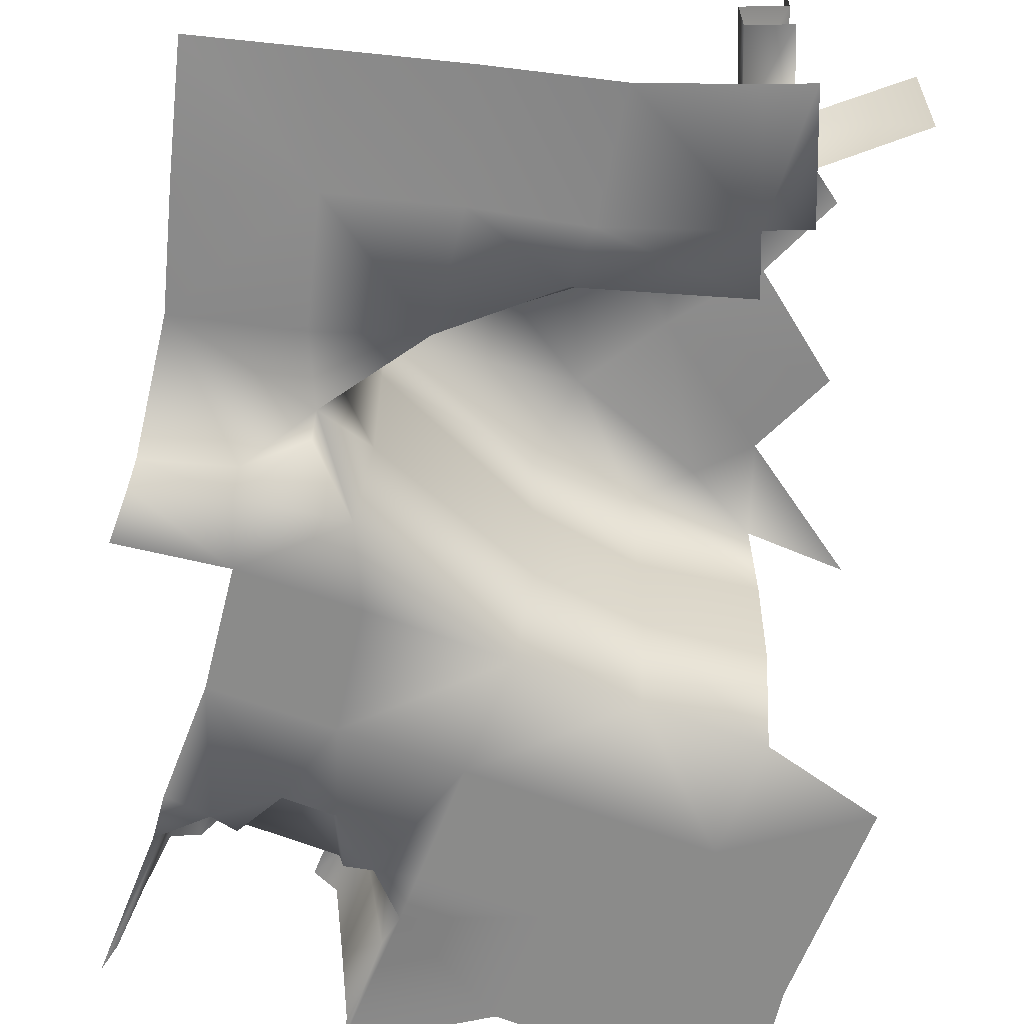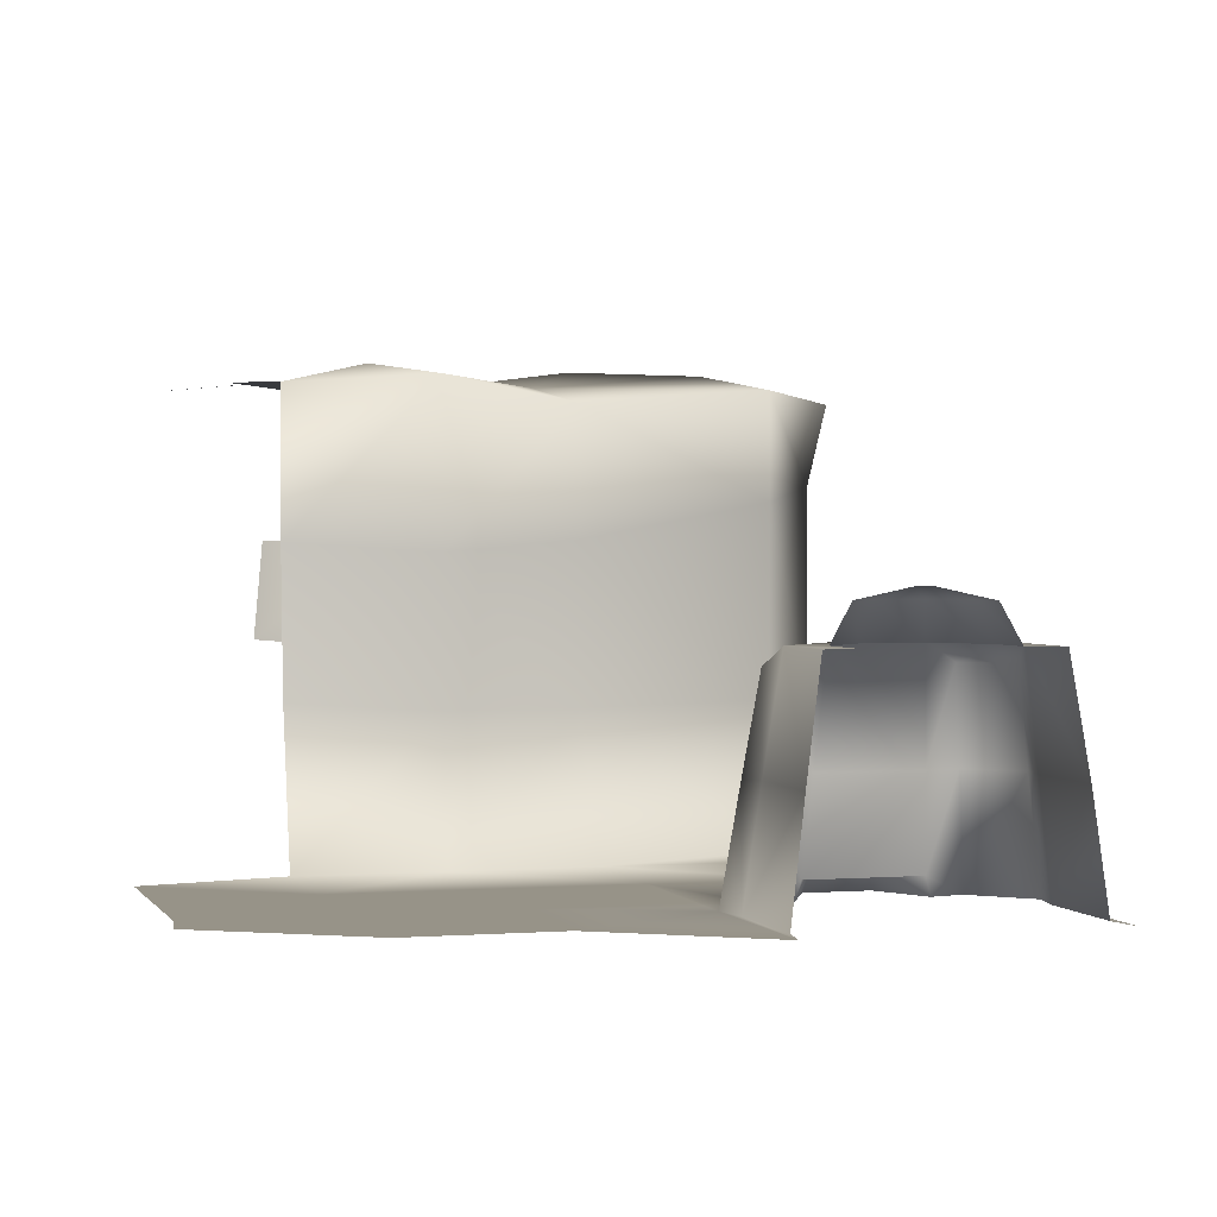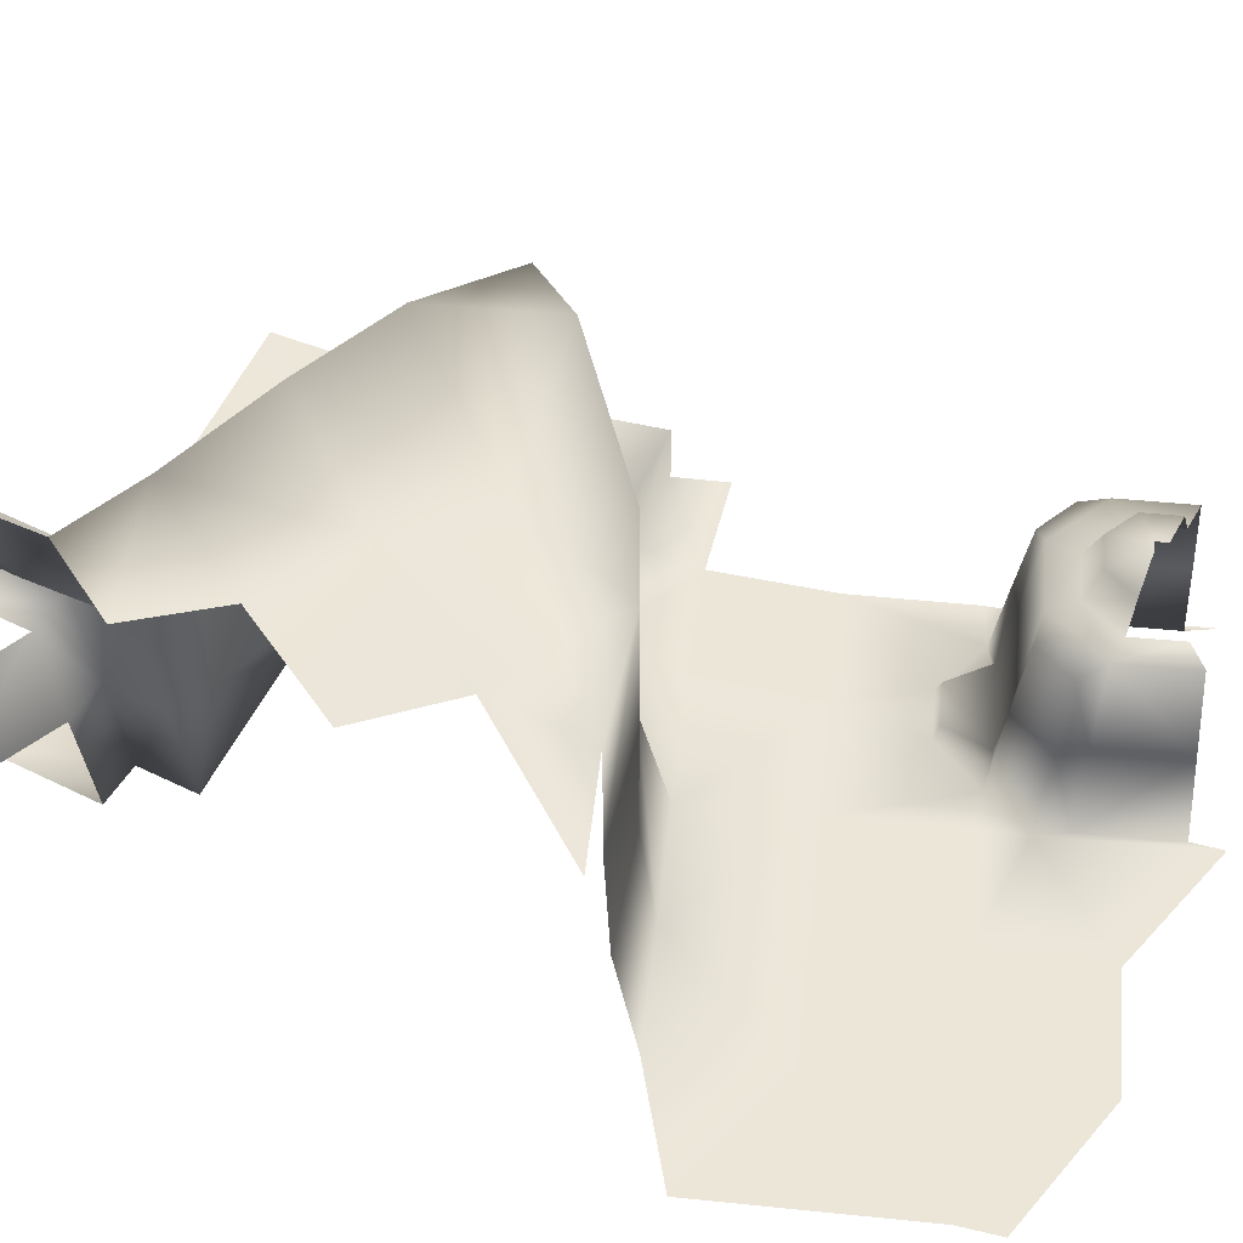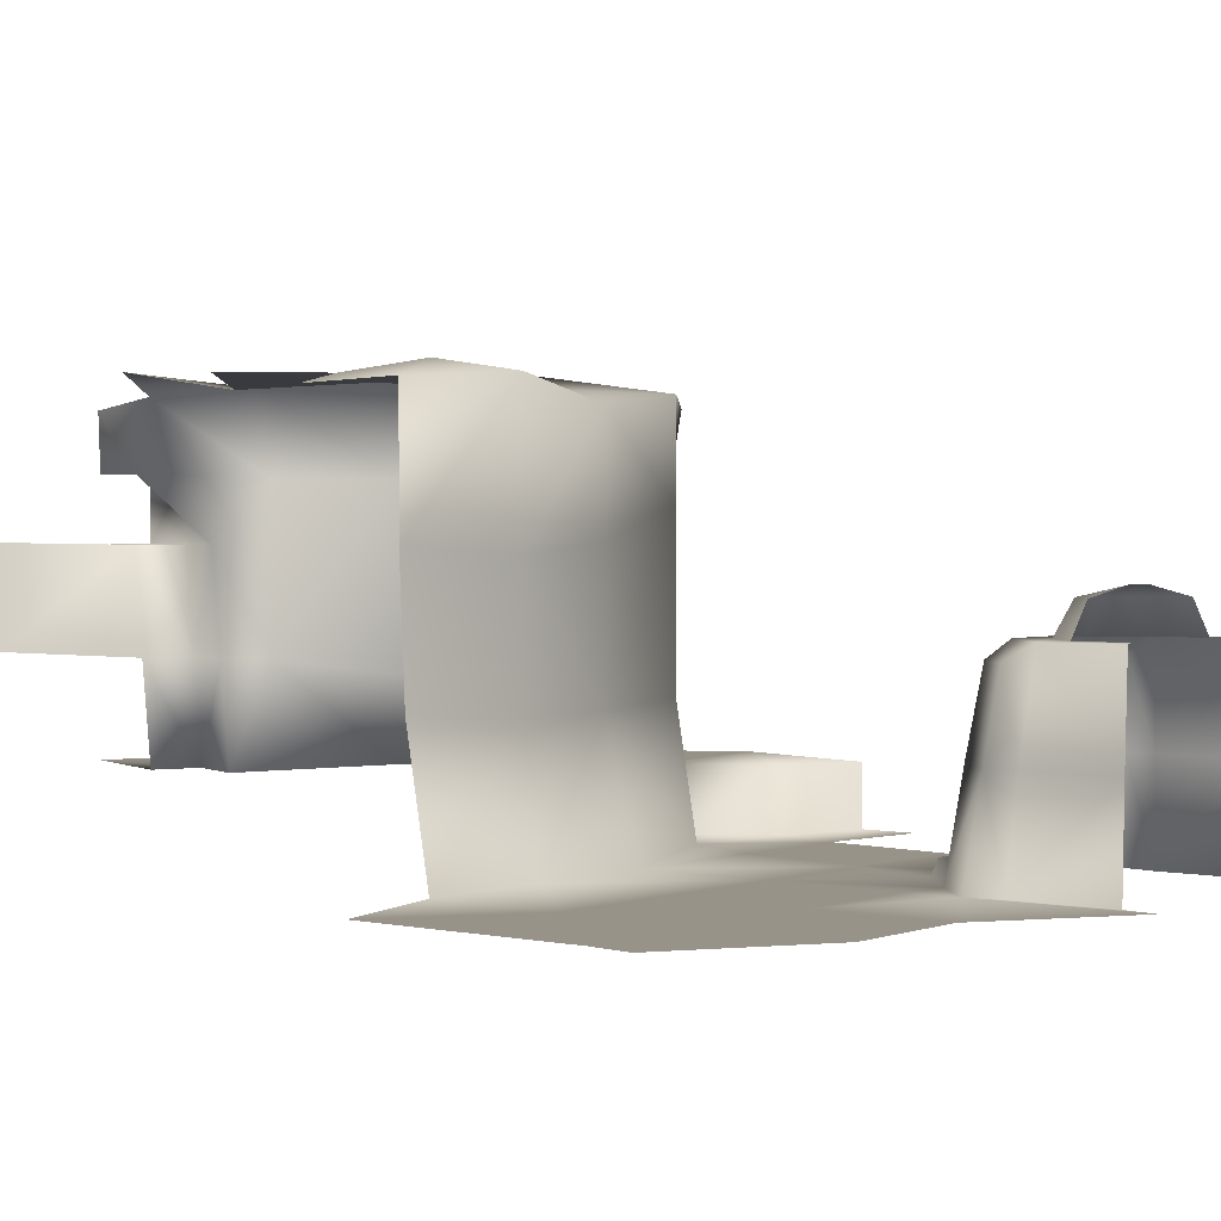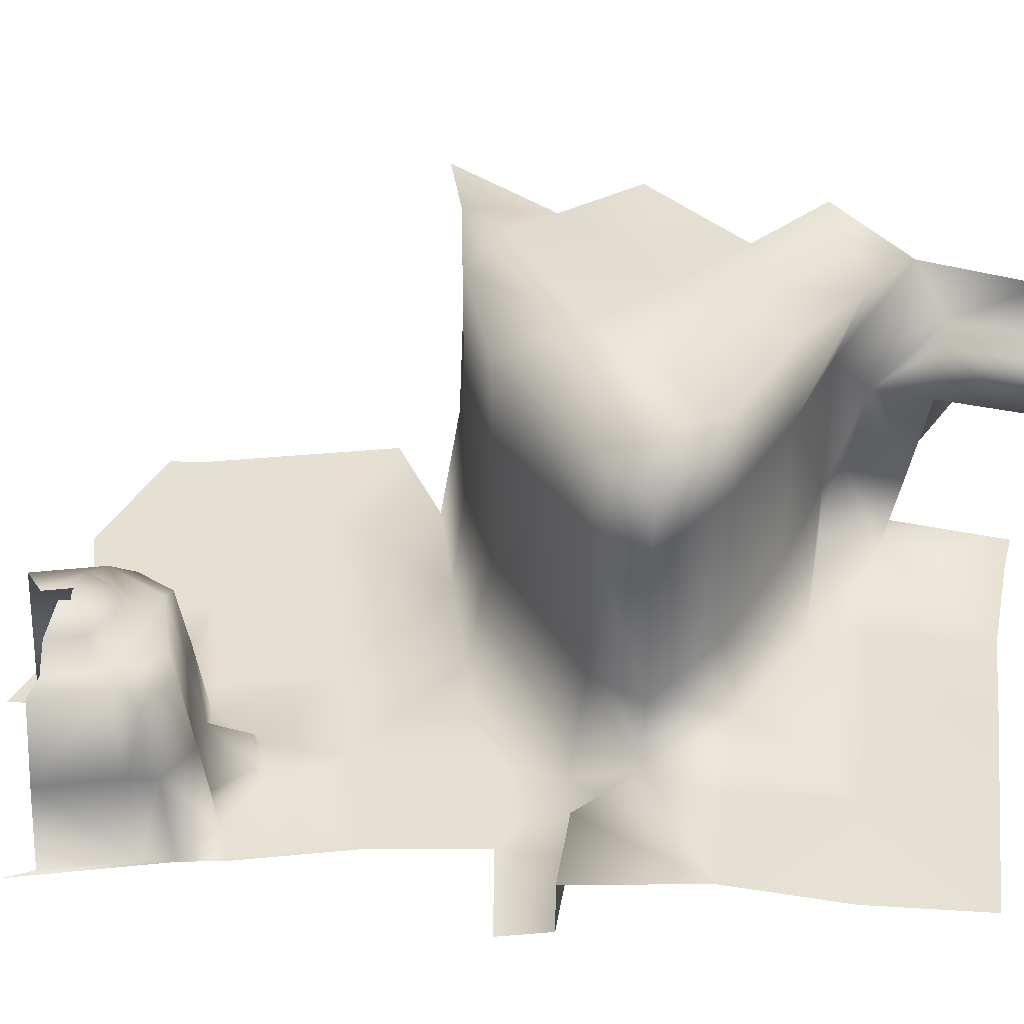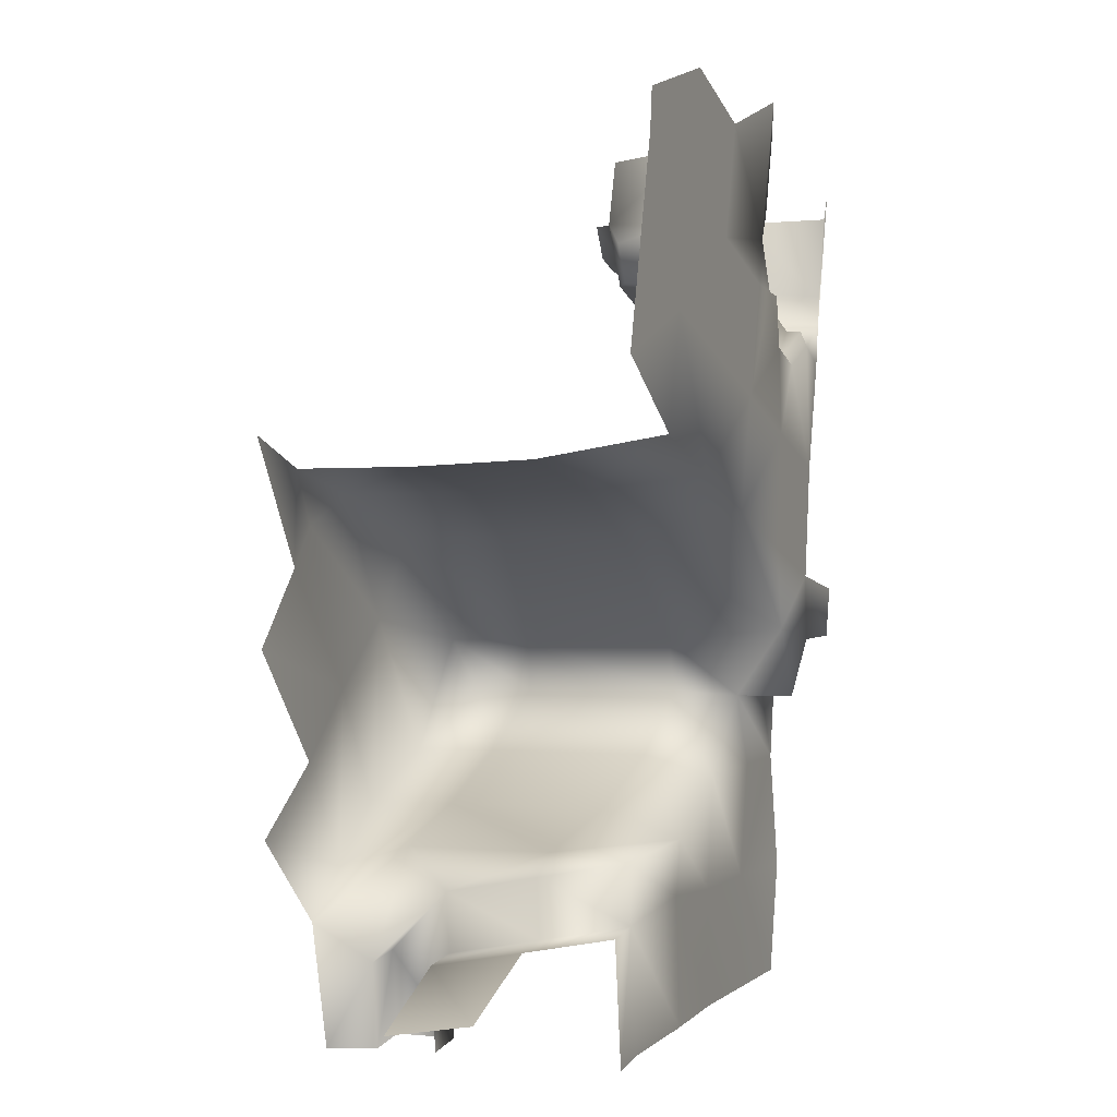
<metadata>
{"format":"obj","ext":"obj","renderer":"f3d","projection":"perspective","resolution":1024,"background":"white","views":[{"elev":-63.7,"azim":174.0,"up":"+Y"},{"elev":1.4,"azim":-1.0,"up":"+Y"},{"elev":48.9,"azim":-68.5,"up":"+Y"},{"elev":1.6,"azim":-36.4,"up":"+Y"},{"elev":37.8,"azim":98.0,"up":"+Y"},{"elev":-0.5,"azim":-69.3,"up":"+Z"}]}
</metadata>
<code>
o hurricos.093_hurricos.114_tex_72.360
v 6.595 0.5006 -0.435
v 6.289 0.5191 -0.1504
v 6.627 0.5191 -0.1226
v 6.271 0.5191 -0.002241
v 6.664 0.5191 0.01165
v 6.277 0.7459 -0.04621
v 6.368 0.7459 0.002388
v 6.282 0.9774 -0.09019
v 6.368 1.112 0.002388
v 6.192 0.9774 -0.2522
v 6.296 0.7459 -0.1943
v 6.185 0.7459 -0.2082
v 6.18 0.5191 -0.1642
v 6.303 0.9774 -0.2383
v 6.22 0.5191 -0.4674
v 6.331 0.5191 -0.4535
v 7.527 0.5145 0.4907
v 7.31 0.371 0.4861
v 7.527 0.371 0.4907
v 7.31 0.5145 0.4861
v 7.157 0.371 0.3403
v 7.187 0.5006 0.1575
v 6.932 0.5191 0.1459
v 7.157 0.5191 0.3403
v 7.483 0.5191 0.1575
v 6.891 0.5191 -0.1388
v 7.187 0.5191 -0.435
v 6.891 0.5191 -0.435
v 7.187 0.5191 -0.1388
v 7.483 0.5006 -0.1388
v 7.483 0.5191 -0.435
v 6.368 1.297 -0.05547
v 6.632 1.112 0.08108
v 6.907 1.325 0.1968
v 6.907 1.112 0.1968
v 7.157 1.26 0.3403
v 7.118 1.093 0.3472
v 6.907 0.695 0.1968
v 7.118 0.6811 0.3472
v 6.632 0.7089 0.08108
v 7.025 0.408 1.37
v 6.974 0.5932 1.4
v 7.044 0.5932 1.396
v 7 0.7783 1.423
v 7.067 0.8154 1.423
v 7.24 0.5932 1.34
v 7.245 0.408 1.308
v 7.303 0.5932 1.31
v 7.291 0.7783 1.342
v 7.236 0.8154 1.375
v 7.157 0.408 1.222
v 7.048 0.408 1.252
v 7.254 0.371 1.305
v 7.162 0.371 1.208
v 7.037 0.371 1.243
v 7.013 0.371 1.373
v 7.314 0.371 1.273
v 6.946 0.371 1.377
v 6.981 0.371 1.865
v 6.912 0.371 1.569
v 6.877 0.371 1.5
v 7.444 0.371 1.421
v 7.539 0.371 1.71
v 7.437 0.371 1.342
v 7.391 0.8154 1.463
v 7.474 0.5932 1.636
v 7.418 0.5932 1.44
v 7.504 0.371 1.641
v 7.391 0.7783 1.396
v 7.412 0.5932 1.37
v 6.914 0.5932 1.511
v 6.946 0.7783 1.521
v 6.944 0.5932 1.572
v 6.979 0.8154 1.576
v 7 0.5932 1.768
v 6.974 0.371 1.789
v 7.219 0.9126 1.583
v 7.303 0.8894 1.532
v 7.222 0.8894 1.486
v 7.192 0.9126 1.59
v 7.136 0.8894 1.511
v 7.09 0.8894 1.59
v 7.326 0.8894 1.618
v 7.111 0.8154 1.481
v 7.053 0.8154 1.585
v 7.085 0.8154 1.701
v 7.365 0.8154 1.622
v 7.333 0.8154 1.507
v 7.226 0.8154 1.449
v 7.418 0.371 1.231
v 7.342 0.371 0.9467
v 7.055 0.371 1.023
v 6.77 0.371 1.099
v 6.847 0.371 1.386
v 7.057 0.371 0.5208
v 6.652 0.9866 0.7546
v 7.032 0.6672 0.4838
v 7.032 1.061 0.4838
v 6.652 0.6672 0.7546
v 6.692 0.371 0.8124
v 7.3 0.371 0.655
v 7.023 0.371 0.7245
v 7.56 0.371 0.6203
v 7.032 1.283 0.4838
v 6.396 0.9635 0.8564
v 6.104 0.6858 0.9166
v 6.396 0.6672 0.8564
v 6.12 0.371 0.9675
v 6.407 0.371 0.8911
v 6.275 0.371 1.539
v 6 0.371 1.715
v 6.352 0.371 1.826
v 6.483 0.371 1.176
v 6.56 0.371 1.463
v 6.196 0.371 1.252
v 5.856 0.371 1.123
v 5.912 0.371 1.331
v 6.192 1.125 -0.2522
v 6.22 1.26 -0.4674
v 6.22 1.125 -0.4582
v 6.303 1.125 -0.2383
v 6.18 1.278 -0.1642
v 6.331 0.9774 -0.4443
v 6.331 1.125 -0.4443
v 6.652 1.246 0.7546
v 6.099 0.982 0.905
v 6.396 1.297 0.8564
v 6.099 1.278 0.905
v 5.96 1.297 0.4861
v 6.372 1.292 0.3773
v 6.164 1.278 0.2153
v 6.252 1.32 0.7731
v 6.562 1.283 0.5463
v 6.115 1.292 0.6736
v 5.859 1.255 0.9698
v 6.632 1.338 0.08108
v 6.011 1.315 0.04405
v 6.636 0.371 1.747
v 6.22 0.9774 -0.4582
v 5.928 0.7598 -0.3309
v 7.437 0.8154 1.632
v 7.027 0.8154 1.747
v 7.224 0.9126 1.611
v 5.988 0.371 1.616
v 5.944 0.982 -0.3702
v 5.94 1.343 -0.1388
v 5.912 0.533 -0.2915
f 1 2 3
f 3 4 5
f 6 7 4
f 7 8 9
f 10 11 12
f 12 2 13
f 6 2 11
f 8 11 14
f 15 2 16
f 17 18 19
f 20 21 18
f 22 23 24
f 20 17 25
f 26 27 28
f 28 3 26
f 29 25 30
f 23 29 26
f 5 26 3
f 25 24 20
f 31 29 30
f 32 33 9
f 33 34 35
f 35 36 37
f 7 5 4
f 5 38 23
f 23 39 24
f 7 33 40
f 40 35 38
f 37 38 35
f 41 42 43
f 43 44 45
f 41 46 47
f 45 46 43
f 48 47 46
f 49 46 50
f 41 51 52
f 51 53 54
f 52 54 55
f 56 52 55
f 47 57 53
f 41 56 58
f 56 55 58
f 53 57 54
f 59 60 61
f 62 63 64
f 65 66 67
f 62 66 68
f 67 69 65
f 62 70 67
f 69 48 49
f 70 57 48
f 44 71 72
f 58 71 42
f 72 73 74
f 71 60 73
f 75 74 73
f 75 60 76
f 77 78 79
f 80 81 82
f 80 79 81
f 77 83 78
f 72 45 44
f 49 65 69
f 82 84 85
f 84 74 85
f 74 86 85
f 78 87 88
f 87 65 88
f 79 88 89
f 88 50 89
f 81 89 84
f 89 45 84
f 57 90 91
f 55 54 92
f 91 54 57
f 93 55 92
f 94 58 93
f 64 90 57
f 58 94 61
f 21 24 95
f 96 97 98
f 95 99 100
f 98 39 37
f 24 97 95
f 101 95 102
f 95 100 102
f 19 101 103
f 21 95 18
f 91 102 92
f 92 100 93
f 37 104 98
f 105 106 107
f 107 108 109
f 99 105 107
f 99 109 100
f 110 111 112
f 113 110 114
f 93 109 113
f 115 116 117
f 113 94 93
f 117 110 115
f 109 115 113
f 9 8 118
f 119 118 120
f 8 14 121
f 122 9 118
f 118 8 121
f 121 120 118
f 121 123 124
f 98 125 96
f 125 105 96
f 126 127 128
f 129 130 131
f 130 132 133
f 34 104 36
f 127 133 132
f 128 127 132
f 128 134 135
f 133 104 34
f 133 136 130
f 32 130 136
f 137 32 122
f 59 61 138
f 114 61 94
f 110 138 114
f 14 139 123
f 140 10 12
f 1 16 2
f 3 2 4
f 7 6 8
f 10 14 11
f 12 11 2
f 6 4 2
f 8 6 11
f 15 13 2
f 17 20 18
f 20 24 21
f 26 29 27
f 28 1 3
f 29 22 25
f 23 22 29
f 5 23 26
f 25 22 24
f 31 27 29
f 32 136 33
f 33 136 34
f 35 34 36
f 7 40 5
f 5 40 38
f 23 38 39
f 7 9 33
f 40 33 35
f 37 39 38
f 41 58 42
f 43 42 44
f 41 43 46
f 45 50 46
f 48 57 47
f 49 48 46
f 41 47 51
f 51 47 53
f 52 51 54
f 56 41 52
f 59 76 60
f 62 68 63
f 65 141 66
f 62 67 66
f 67 70 69
f 62 64 70
f 69 70 48
f 70 64 57
f 44 42 71
f 58 61 71
f 72 71 73
f 71 61 60
f 75 142 74
f 75 73 60
f 80 77 79
f 77 143 83
f 72 74 45
f 49 50 65
f 82 81 84
f 84 45 74
f 74 142 86
f 78 83 87
f 87 141 65
f 79 78 88
f 88 65 50
f 81 79 89
f 89 50 45
f 91 92 54
f 93 58 55
f 96 99 97
f 95 97 99
f 98 97 39
f 24 39 97
f 101 18 95
f 19 18 101
f 91 101 102
f 92 102 100
f 37 36 104
f 105 126 106
f 107 106 108
f 99 96 105
f 99 107 109
f 110 144 111
f 113 115 110
f 93 100 109
f 115 108 116
f 113 114 94
f 117 144 110
f 109 108 115
f 119 122 118
f 122 32 9
f 121 124 120
f 121 14 123
f 98 104 125
f 125 127 105
f 126 105 127
f 129 134 130
f 130 134 132
f 127 125 133
f 128 132 134
f 133 125 104
f 133 34 136
f 32 131 130
f 137 131 32
f 114 138 61
f 110 112 138
f 14 10 139
f 140 145 10
l 122 146
l 13 147

</code>
